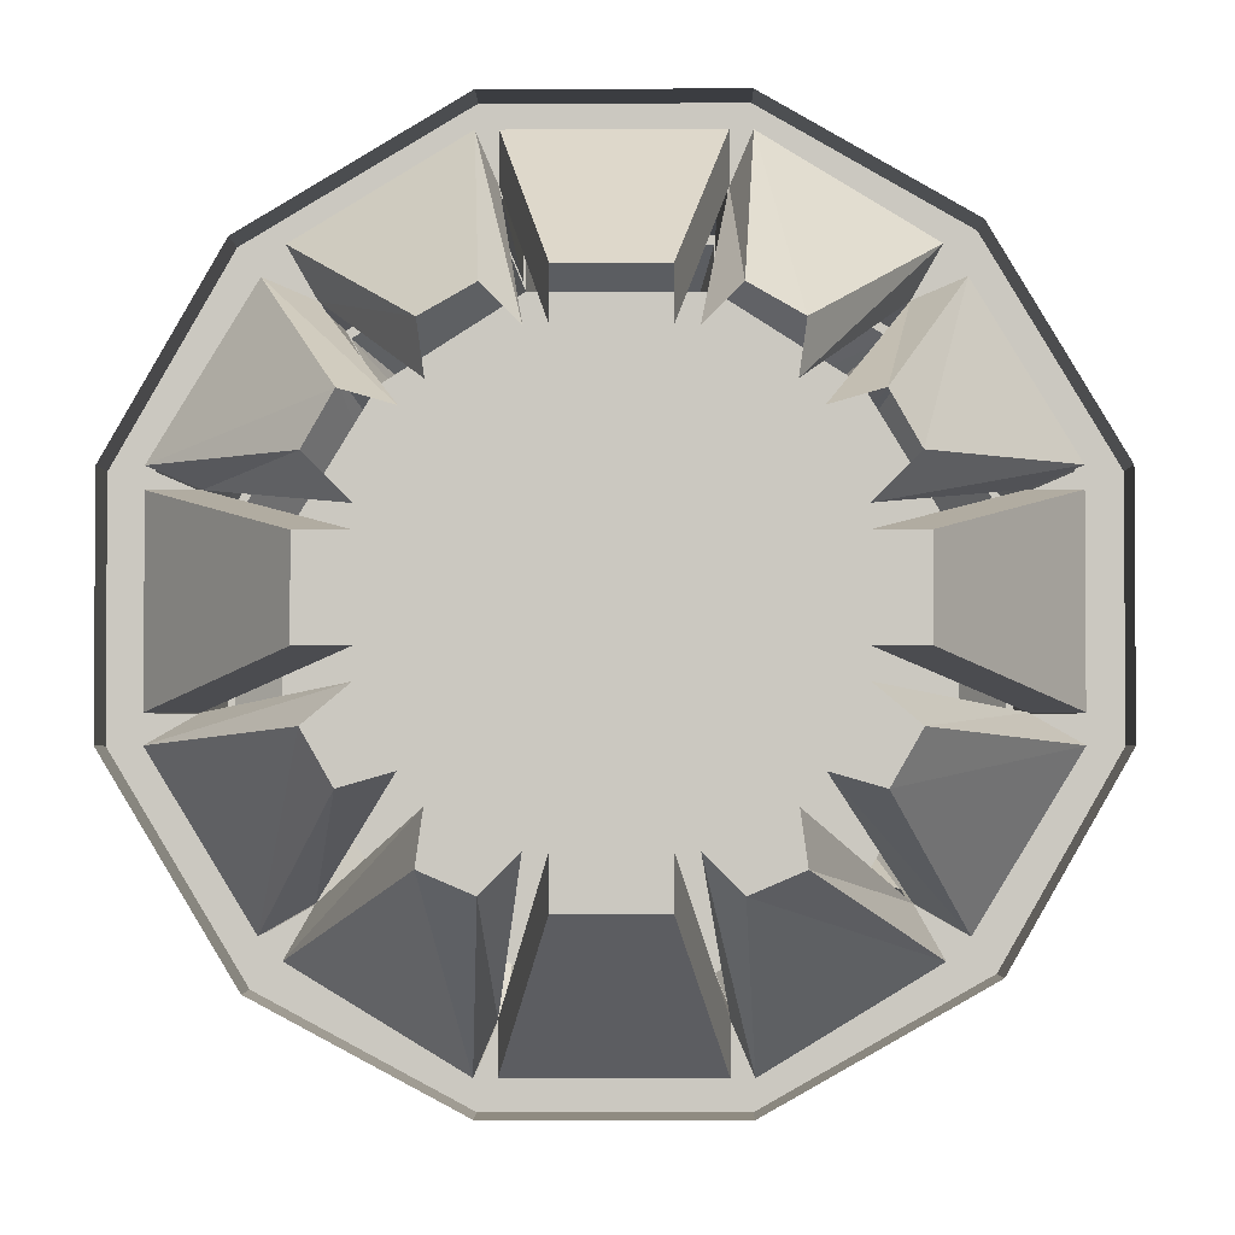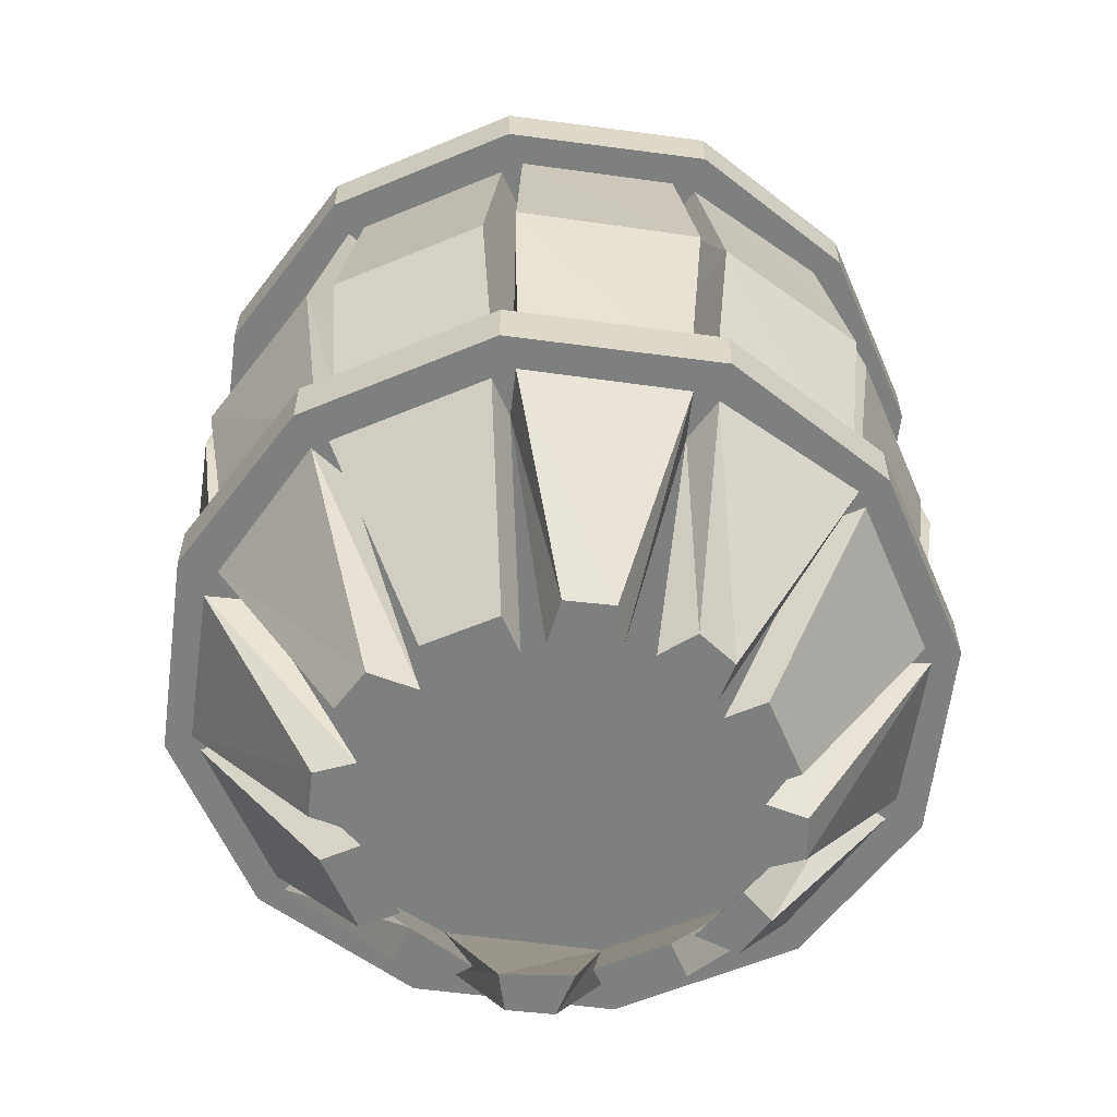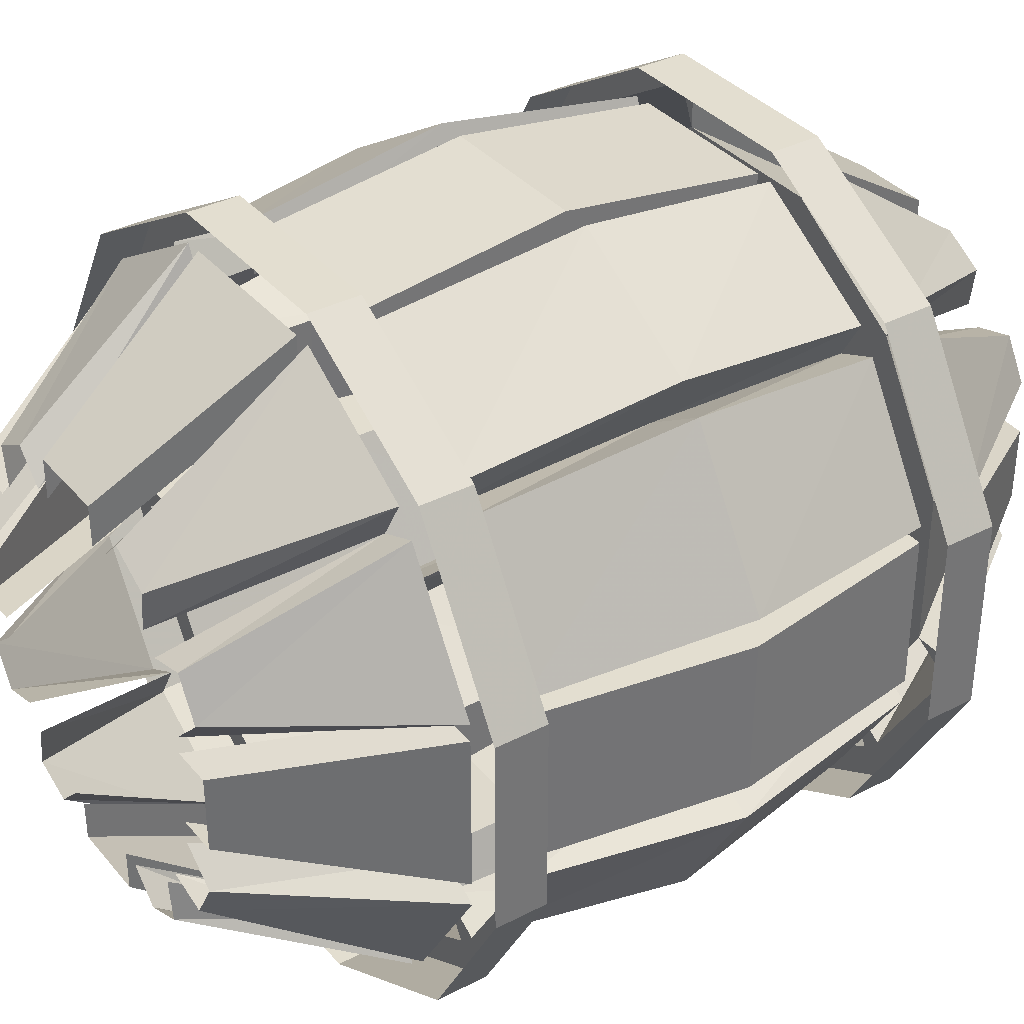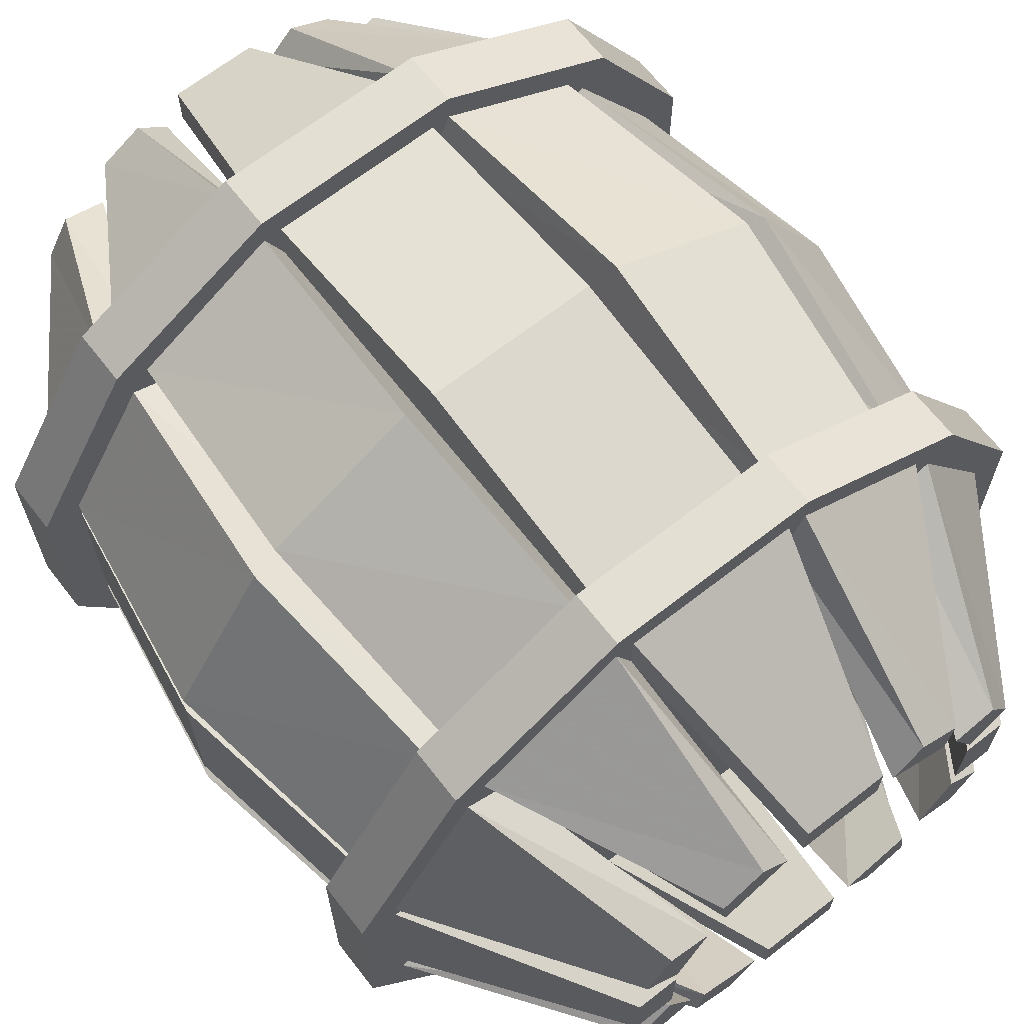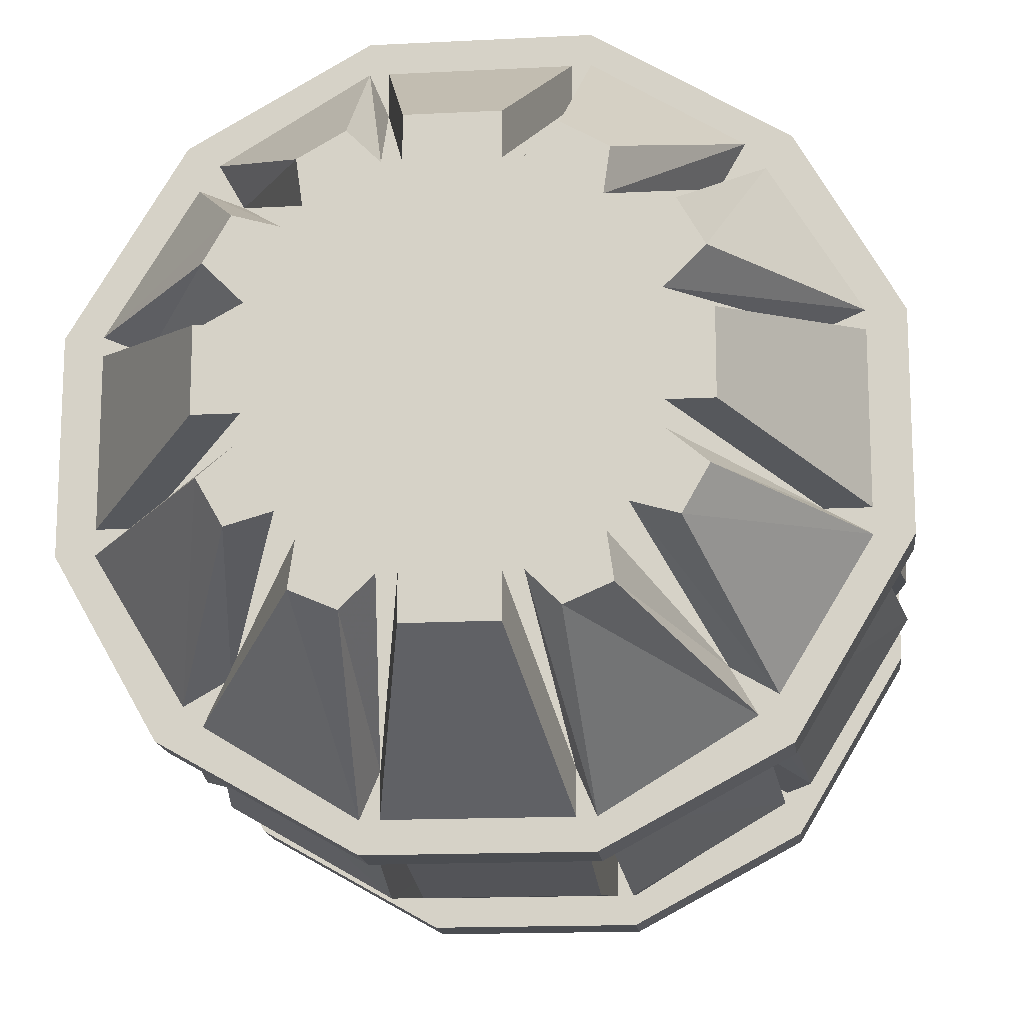
<metadata>
{"format":"obj","ext":"obj","renderer":"f3d","projection":"perspective","resolution":1024,"background":"white","views":[{"elev":-2.5,"azim":-179.5,"up":"+Z"},{"elev":-59.6,"azim":113.2,"up":"+Y"},{"elev":35.8,"azim":-124.4,"up":"+Z"},{"elev":67.0,"azim":-38.0,"up":"+Z"},{"elev":-15.6,"azim":6.2,"up":"+Z"}]}
</metadata>
<code>
o object/water_barrel
v -14 -122 49
v -36 -122 35
v 36 -122 -38
v 14 -122 49
v 7 -154 28
v -7 -154 28
v -7 -154 35
v -14 -122 56
v -17 -122 56
v -10 -154 28
v -21 -154 22
v -22 -154 29
v -40 -122 42
v -43 -122 38
v -24 -154 19
v -50 -122 12
v -50 -122 -15
v -36 -122 -38
v -14 -122 -52
v 14 -122 -52
v 10 -154 -31
v 21 -154 -26
v 22 -154 -33
v 40 -122 -45
v 43 -122 -42
v 24 -154 -22
v 50 -122 -15
v 50 -122 12
v 36 -122 35
v 21 -154 22
v 10 -154 28
v 15 -154 33
v 17 -122 56
v 14 -122 56
v 7 -154 35
v 14 -122 -59
v 17 -122 -64
v 17 -122 -59
v 7 -154 -38
v -7 -154 -38
v -14 -122 -59
v -17 -122 -64
v -17 -113 -64
v 17 -113 -64
v 45 -122 -49
v 15 -154 -36
v 57 -122 -15
v 57 -122 -19
v 63 -122 -19
v 57 -122 12
v 36 -154 -8
v 29 -154 -8
v 29 -154 5
v 36 -154 5
v 57 -122 15
v 29 -154 8
v 24 -154 19
v 31 -154 21
v 43 -122 38
v 40 -122 42
v 22 -154 29
v -57 -122 -15
v -63 -122 -19
v -57 -122 -19
v -36 -154 -8
v -36 -154 5
v -57 -122 12
v -63 -122 15
v -63 -113 15
v -63 -113 -19
v -47 -122 -47
v -43 -122 -42
v -35 -154 -17
v -29 -154 -12
v -24 -154 -22
v -31 -154 -24
v -40 -122 -45
v -21 -154 -26
v -10 -154 -31
v -15 -154 -36
v -17 -122 -59
v -7 -154 -31
v 7 -154 -31
v -47 -113 -47
v 63 -122 15
v 35 -154 14
v 17 -122 61
v 47 -122 43
v 17 -113 61
v -17 -122 61
v 63 -113 15
v 47 -113 43
v 63 -113 -19
v -15 -154 33
v -57 -122 15
v -45 -122 45
v -45 -113 45
v -17 -113 61
v 45 -113 -49
v -17 -31 -64
v 17 -31 -64
v 17 -40 -64
v -17 -40 -64
v -47 -40 -47
v -47 -31 -47
v -63 -31 -19
v -63 -40 -19
v -63 -31 15
v -63 -40 15
v -45 -40 45
v -45 -31 45
v -17 -31 61
v -17 -40 61
v 17 -31 61
v 17 -40 61
v 47 -40 43
v 47 -31 43
v 63 -31 15
v 63 -40 15
v 63 -31 -19
v 63 -40 -19
v 45 -40 -49
v 45 -31 -49
v 40 -40 -45
v 17 -40 -59
v 14 -40 -59
v -14 -40 -59
v -17 -40 -59
v -40 -40 -45
v -43 -40 -42
v -57 -40 -19
v -57 -40 -15
v -57 -40 12
v -57 -40 15
v -43 -40 38
v -40 -40 42
v -17 -40 56
v -14 -40 56
v 14 -40 56
v 17 -40 56
v 40 -40 42
v 43 -40 38
v 57 -40 15
v 57 -40 12
v 57 -40 -15
v 57 -40 -19
v 43 -40 -42
v 36 -40 -38
v 43 -77 -50
v 19 -77 -64
v 14 -77 -52
v 14 -40 -52
v 14 -77 -64
v -14 -77 -64
v -14 -77 -52
v -14 -40 -52
v -19 -77 -64
v -45 -77 -49
v -38 -77 -38
v -36 -40 -38
v -49 -77 -45
v -63 -77 -21
v -50 -77 -15
v -50 -40 -15
v -63 -77 -15
v -63 -77 12
v -50 -77 12
v -50 -40 12
v -63 -77 17
v -47 -77 43
v -36 -77 36
v -36 -40 35
v -43 -77 47
v -19 -77 61
v -14 -77 49
v -14 -40 49
v -14 -77 61
v 14 -77 61
v 14 -77 49
v 14 -40 49
v 19 -77 61
v 45 -77 45
v 38 -77 35
v 36 -40 35
v 49 -77 42
v 63 -77 17
v 50 -77 12
v 50 -40 12
v 63 -77 12
v 63 -77 -15
v 50 -77 -15
v 50 -40 -15
v 63 -77 -21
v 47 -77 -47
v 36 -77 -40
v 40 -113 -45
v 17 -113 -59
v 14 -113 -52
v 14 -113 -59
v -31 -154 21
v -35 -154 14
v -29 -154 8
v -29 -154 5
v -29 -154 -8
v -22 -154 -33
v 31 -154 -24
v 35 -154 -17
v 29 -154 -12
v 43 -113 38
v 57 -113 15
v 50 -113 12
v 57 -113 12
v 17 -113 56
v 40 -113 42
v 36 -113 35
v -40 -113 42
v -17 -113 56
v -14 -113 49
v -14 -113 56
v -57 -113 15
v -43 -113 38
v -36 -113 35
v 57 -113 -19
v 43 -113 -42
v 36 -113 -38
v -43 -113 -42
v -57 -113 -19
v -50 -113 -15
v -57 -113 -15
v -17 -113 -59
v -40 -113 -45
v -36 -113 -38
v 57 -113 -15
v 50 -113 -15
v 14 -113 49
v 14 -113 56
v -50 -113 12
v -57 -113 12
v -14 -113 -59
v -14 -113 -52
v -31 0 -24
v -43 -31 -42
v -57 -31 -19
v -35 0 -17
v -50 -31 -15
v -29 0 -12
v -24 0 -22
v -36 -31 -38
v -15 0 -36
v -17 -31 -59
v -40 -31 -45
v -22 0 -33
v -21 0 -26
v -10 0 -31
v -14 -31 -52
v 7 0 -38
v 14 -31 -59
v -14 -31 -59
v -7 0 -38
v -7 0 -31
v 7 0 -31
v 14 -31 -52
v 22 0 -33
v 40 -31 -45
v 17 -31 -59
v 15 0 -36
v 10 0 -31
v 21 0 -26
v 36 -31 -38
v 35 0 -17
v 57 -31 -19
v 43 -31 -42
v 31 0 -24
v 24 0 -22
v 29 0 -12
v 50 -31 -15
v 36 0 5
v 57 -31 12
v 57 -31 -15
v 36 0 -8
v 29 0 -8
v 29 0 5
v 50 -31 12
v 31 0 21
v 43 -31 38
v 57 -31 15
v 35 0 14
v 29 0 8
v 24 0 19
v 36 -31 35
v 15 0 33
v 17 -31 56
v 40 -31 42
v 22 0 29
v 21 0 22
v 10 0 28
v 14 -31 49
v -7 0 35
v -14 -31 56
v 14 -31 56
v 7 0 35
v 7 0 28
v -7 0 28
v -14 -31 49
v -22 0 29
v -40 -31 42
v -17 -31 56
v -15 0 33
v -10 0 28
v -21 0 22
v -36 -31 35
v -35 0 14
v -57 -31 15
v -43 -31 38
v -31 0 21
v -24 0 19
v -29 0 8
v -50 -31 12
v -36 0 -8
v -57 -31 -15
v -57 -31 12
v -36 0 5
v -29 0 5
v -29 0 -8
f 1 2 3
f 1 3 4
f 1 4 5
f 1 5 6
f 1 6 7
f 1 7 8
f 1 8 9
f 1 9 10
f 1 10 2
f 2 10 11
f 2 11 12
f 2 12 13
f 2 13 14
f 2 14 15
f 2 15 16
f 2 16 3
f 3 16 17
f 3 17 18
f 3 18 19
f 3 19 20
f 3 20 21
f 3 21 22
f 3 22 23
f 3 23 24
f 3 24 25
f 3 25 26
f 3 26 27
f 3 27 28
f 3 28 29
f 3 29 4
f 4 29 30
f 4 30 31
f 4 31 32
f 4 32 33
f 4 33 34
f 4 34 5
f 5 34 35
f 5 35 7
f 5 7 6
f 36 37 38
f 36 38 20
f 36 20 39
f 36 39 40
f 36 40 41
f 36 41 42
f 36 42 37
f 37 42 43
f 37 43 44
f 37 44 45
f 37 45 24
f 37 24 38
f 38 24 46
f 38 46 21
f 38 21 20
f 47 27 48
f 47 48 49
f 47 49 50
f 47 50 51
f 47 51 52
f 47 52 27
f 27 52 28
f 28 52 53
f 28 53 54
f 28 54 50
f 28 50 55
f 28 55 56
f 28 56 29
f 29 56 57
f 29 57 58
f 29 58 59
f 29 59 60
f 29 60 30
f 30 60 61
f 30 61 32
f 30 32 31
f 45 49 48
f 45 48 25
f 45 25 24
f 62 63 64
f 62 64 17
f 62 17 65
f 62 65 66
f 62 66 67
f 62 67 68
f 62 68 63
f 63 68 69
f 63 69 70
f 63 70 71
f 63 71 72
f 63 72 64
f 64 72 73
f 64 73 74
f 64 74 17
f 17 74 18
f 18 74 75
f 18 75 76
f 18 76 72
f 18 72 77
f 18 77 78
f 18 78 19
f 19 78 79
f 19 79 80
f 19 80 81
f 19 81 41
f 19 41 82
f 19 82 20
f 20 82 83
f 20 83 39
f 39 83 82
f 39 82 40
f 40 82 41
f 42 41 81
f 42 81 71
f 42 71 43
f 43 71 84
f 84 71 70
f 71 81 77
f 71 77 72
f 50 85 55
f 55 85 59
f 55 59 86
f 55 86 56
f 56 86 58
f 56 58 57
f 87 34 33
f 87 33 88
f 87 88 89
f 87 89 90
f 87 90 8
f 87 8 34
f 34 8 35
f 35 8 7
f 88 33 60
f 88 60 59
f 88 59 85
f 88 85 91
f 88 91 92
f 88 92 89
f 50 49 85
f 85 49 93
f 85 93 91
f 8 90 9
f 9 90 13
f 9 13 94
f 9 94 10
f 10 94 12
f 10 12 11
f 67 16 95
f 67 95 68
f 68 95 96
f 68 96 69
f 69 96 97
f 97 96 98
f 98 96 90
f 98 90 89
f 96 95 14
f 96 14 13
f 96 13 90
f 44 99 45
f 45 99 93
f 45 93 49
f 100 101 102
f 100 102 103
f 100 103 104
f 100 104 105
f 105 104 106
f 106 104 107
f 106 107 108
f 108 107 109
f 108 109 110
f 108 110 111
f 111 110 112
f 112 110 113
f 112 113 114
f 114 113 115
f 114 115 116
f 114 116 117
f 117 116 118
f 118 116 119
f 118 119 120
f 120 119 121
f 120 121 122
f 120 122 123
f 123 122 101
f 101 122 102
f 102 122 124
f 102 124 125
f 102 125 126
f 102 126 103
f 103 126 127
f 103 127 128
f 103 128 104
f 104 128 129
f 104 129 130
f 104 130 107
f 107 130 131
f 107 131 132
f 107 132 109
f 109 132 133
f 109 133 134
f 109 134 110
f 110 134 135
f 110 135 136
f 110 136 113
f 113 136 137
f 113 137 138
f 113 138 115
f 115 138 139
f 115 139 140
f 115 140 116
f 116 140 141
f 116 141 142
f 116 142 119
f 119 142 143
f 119 143 144
f 119 144 121
f 121 144 145
f 121 145 146
f 121 146 122
f 122 146 147
f 122 147 124
f 124 147 148
f 124 148 149
f 124 149 150
f 124 150 125
f 125 150 151
f 125 151 152
f 125 152 126
f 126 152 153
f 126 153 154
f 126 154 127
f 127 154 155
f 127 155 156
f 127 156 128
f 128 156 157
f 128 157 158
f 128 158 129
f 129 158 159
f 129 159 160
f 129 160 130
f 130 160 161
f 130 161 162
f 130 162 131
f 131 162 163
f 131 163 164
f 131 164 132
f 132 164 165
f 132 165 166
f 132 166 133
f 133 166 167
f 133 167 168
f 133 168 134
f 134 168 169
f 134 169 170
f 134 170 135
f 135 170 171
f 135 171 172
f 135 172 136
f 136 172 173
f 136 173 174
f 136 174 137
f 137 174 175
f 137 175 176
f 137 176 138
f 138 176 177
f 138 177 178
f 138 178 139
f 139 178 179
f 139 179 180
f 139 180 140
f 140 180 181
f 140 181 182
f 140 182 141
f 141 182 183
f 141 183 184
f 141 184 142
f 142 184 185
f 142 185 186
f 142 186 143
f 143 186 187
f 143 187 188
f 143 188 144
f 144 188 189
f 144 189 190
f 144 190 145
f 145 190 191
f 145 191 192
f 145 192 146
f 146 192 193
f 146 193 194
f 146 194 147
f 147 194 195
f 147 195 148
f 148 195 149
f 149 195 196
f 149 196 197
f 149 197 150
f 150 197 198
f 150 198 151
f 151 198 199
f 151 199 153
f 151 153 152
f 86 59 58
f 51 50 54
f 51 54 52
f 52 54 53
f 61 60 33
f 61 33 32
f 94 13 12
f 200 14 95
f 200 95 201
f 200 201 15
f 200 15 14
f 201 95 16
f 201 16 202
f 201 202 15
f 15 202 16
f 73 72 76
f 73 76 74
f 74 76 75
f 203 16 67
f 203 67 66
f 203 66 65
f 203 65 204
f 203 204 17
f 203 17 16
f 65 17 204
f 205 77 81
f 205 81 80
f 205 80 78
f 205 78 77
f 78 80 79
f 46 24 23
f 46 23 21
f 21 23 22
f 206 25 48
f 206 48 207
f 206 207 26
f 206 26 25
f 207 48 27
f 207 27 208
f 207 208 26
f 26 208 27
f 185 184 183
f 185 183 209
f 185 209 210
f 185 210 186
f 186 210 211
f 186 211 187
f 187 211 212
f 187 212 189
f 187 189 188
f 181 180 179
f 181 179 213
f 181 213 214
f 181 214 182
f 182 214 215
f 182 215 183
f 183 215 209
f 173 172 171
f 173 171 216
f 173 216 217
f 173 217 174
f 174 217 218
f 174 218 175
f 175 218 219
f 175 219 177
f 175 177 176
f 169 168 167
f 169 167 220
f 169 220 221
f 169 221 170
f 170 221 222
f 170 222 171
f 171 222 216
f 193 192 191
f 193 191 223
f 193 223 224
f 193 224 194
f 194 224 225
f 194 225 195
f 195 225 196
f 161 160 159
f 161 159 226
f 161 226 227
f 161 227 162
f 162 227 228
f 162 228 163
f 163 228 229
f 163 229 165
f 163 165 164
f 157 156 155
f 157 155 230
f 157 230 231
f 157 231 158
f 158 231 232
f 158 232 159
f 159 232 226
f 189 212 233
f 189 233 190
f 190 233 234
f 190 234 191
f 191 234 223
f 179 235 213
f 235 179 178
f 235 178 236
f 236 178 177
f 236 177 219
f 167 237 220
f 237 167 166
f 237 166 238
f 238 166 165
f 238 165 229
f 153 199 239
f 153 239 154
f 154 239 240
f 154 240 155
f 155 240 230
f 241 242 243
f 241 243 244
f 244 243 245
f 244 245 246
f 247 248 242
f 247 242 241
f 249 250 251
f 249 251 252
f 252 251 248
f 252 248 253
f 254 255 250
f 254 250 249
f 256 257 258
f 256 258 259
f 259 258 255
f 259 255 260
f 261 262 257
f 261 257 256
f 263 264 265
f 263 265 266
f 266 265 262
f 266 262 267
f 268 269 264
f 268 264 263
f 270 271 272
f 270 272 273
f 273 272 269
f 273 269 274
f 275 276 271
f 275 271 270
f 277 278 279
f 277 279 280
f 280 279 276
f 280 276 281
f 282 283 278
f 282 278 277
f 284 285 286
f 284 286 287
f 287 286 283
f 287 283 288
f 289 290 285
f 289 285 284
f 291 292 293
f 291 293 294
f 294 293 290
f 294 290 295
f 296 297 292
f 296 292 291
f 298 299 300
f 298 300 301
f 301 300 297
f 301 297 302
f 303 304 299
f 303 299 298
f 305 306 307
f 305 307 308
f 308 307 304
f 308 304 309
f 310 311 306
f 310 306 305
f 312 313 314
f 312 314 315
f 315 314 311
f 315 311 316
f 317 318 313
f 317 313 312
f 319 320 321
f 319 321 322
f 322 321 318
f 322 318 323
f 324 245 320
f 324 320 319

</code>
